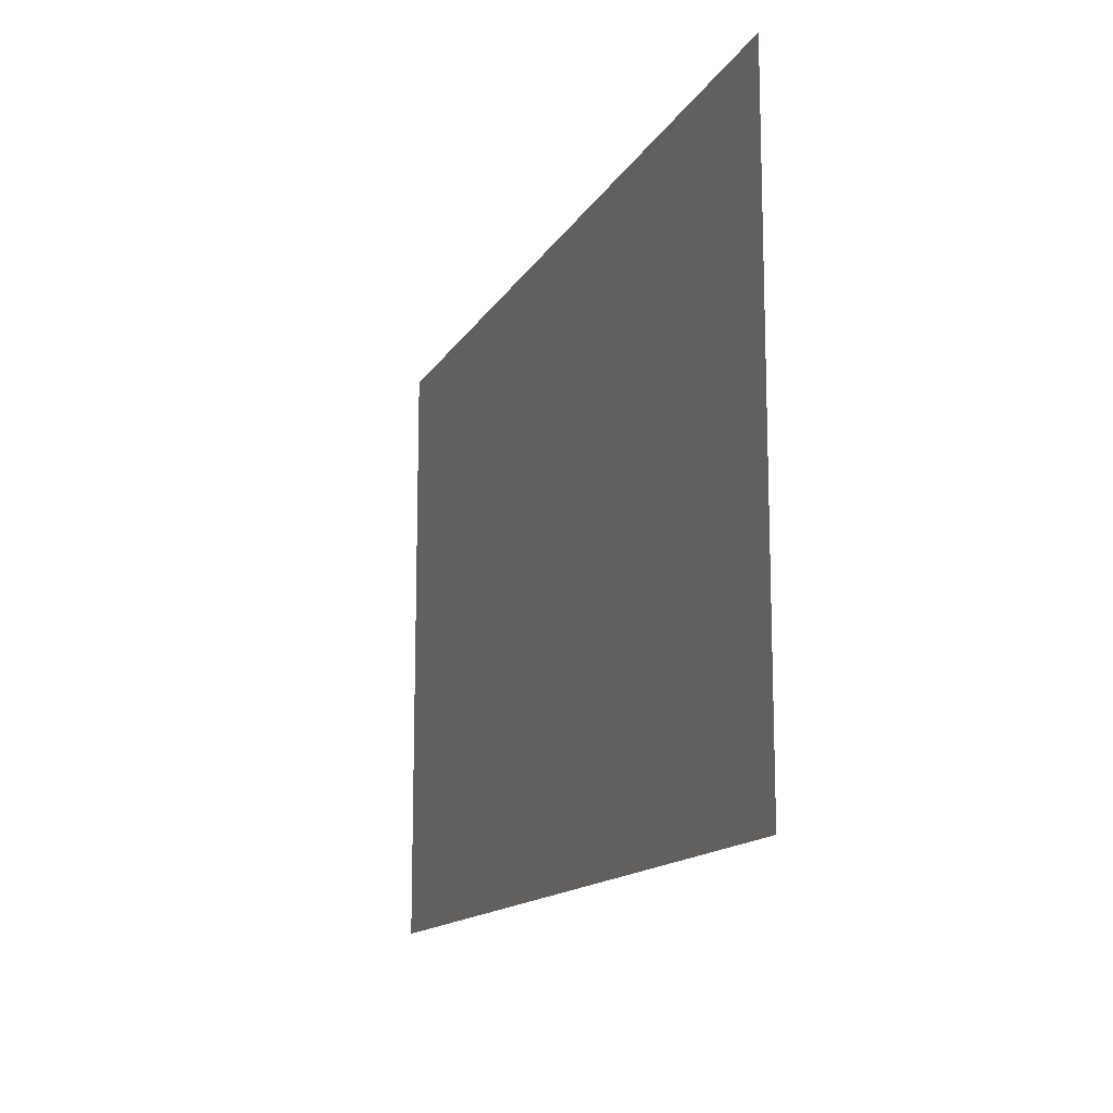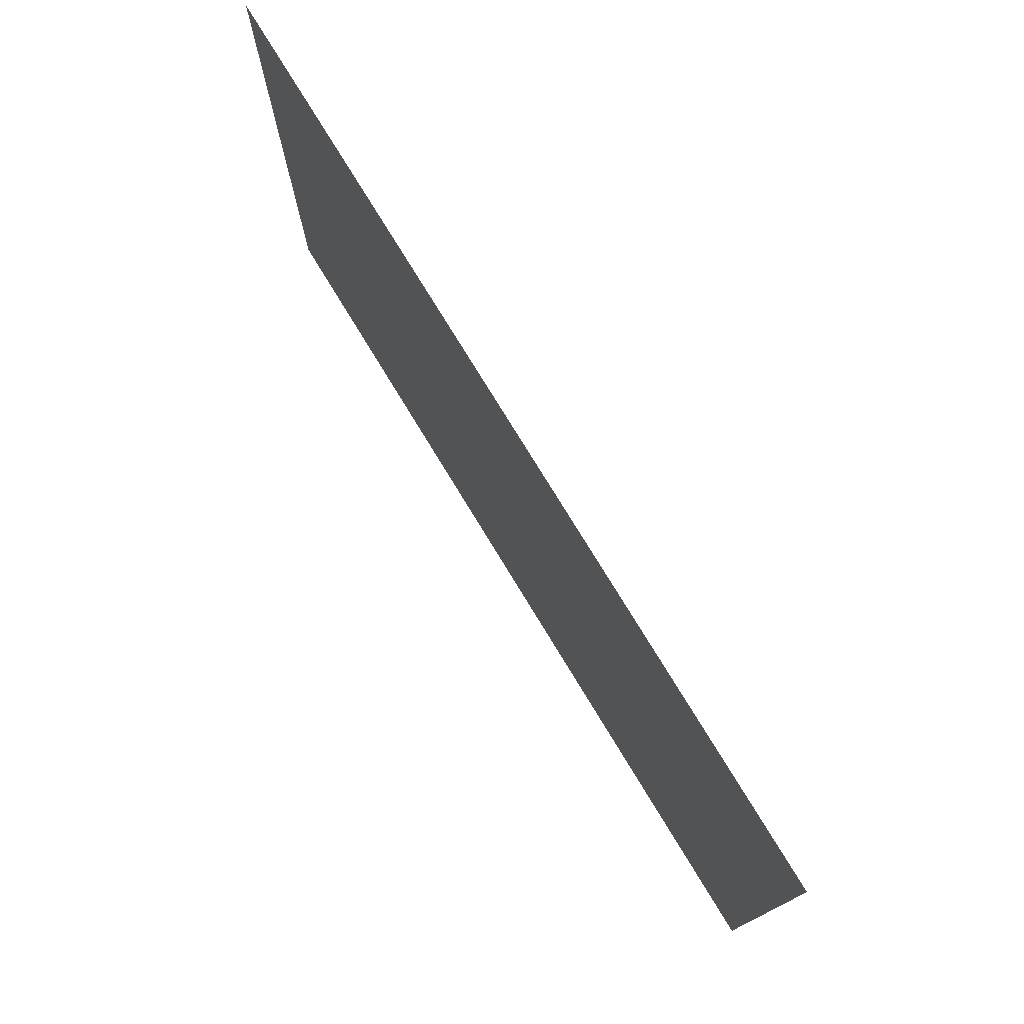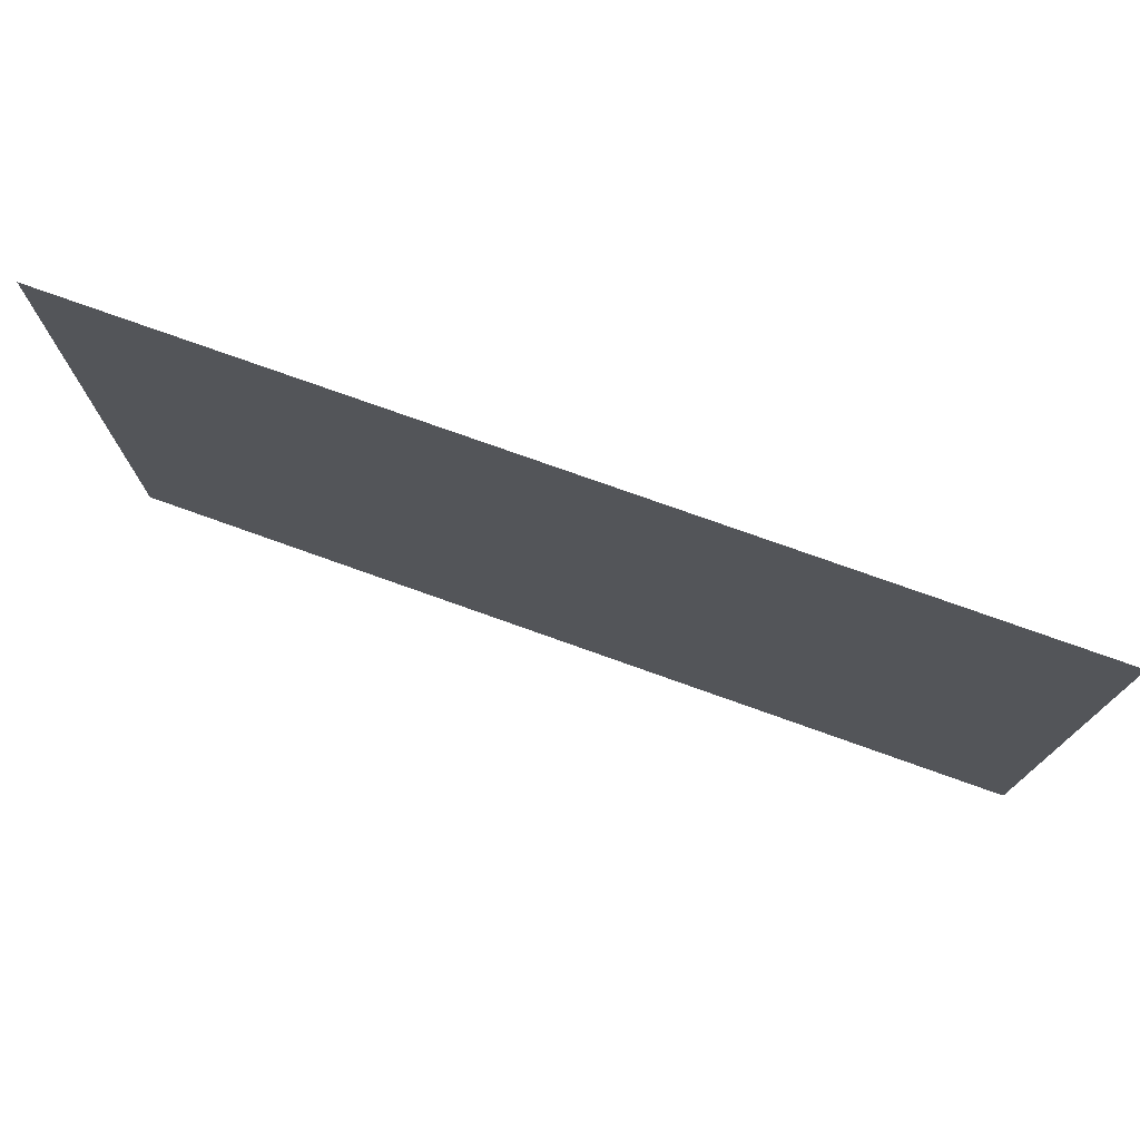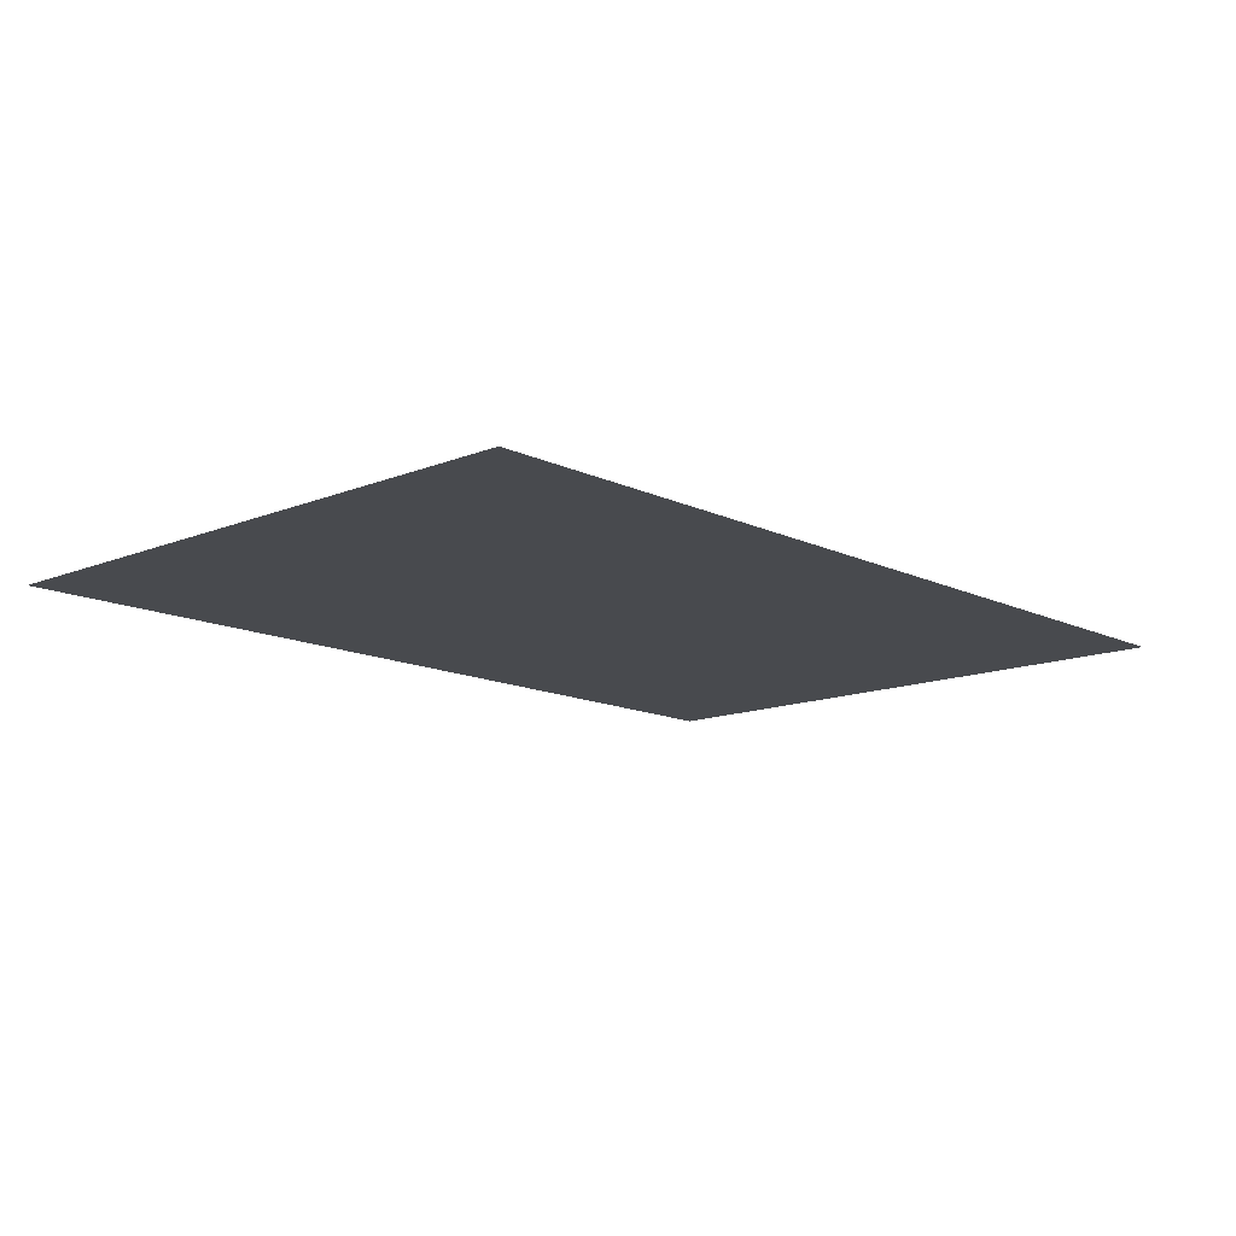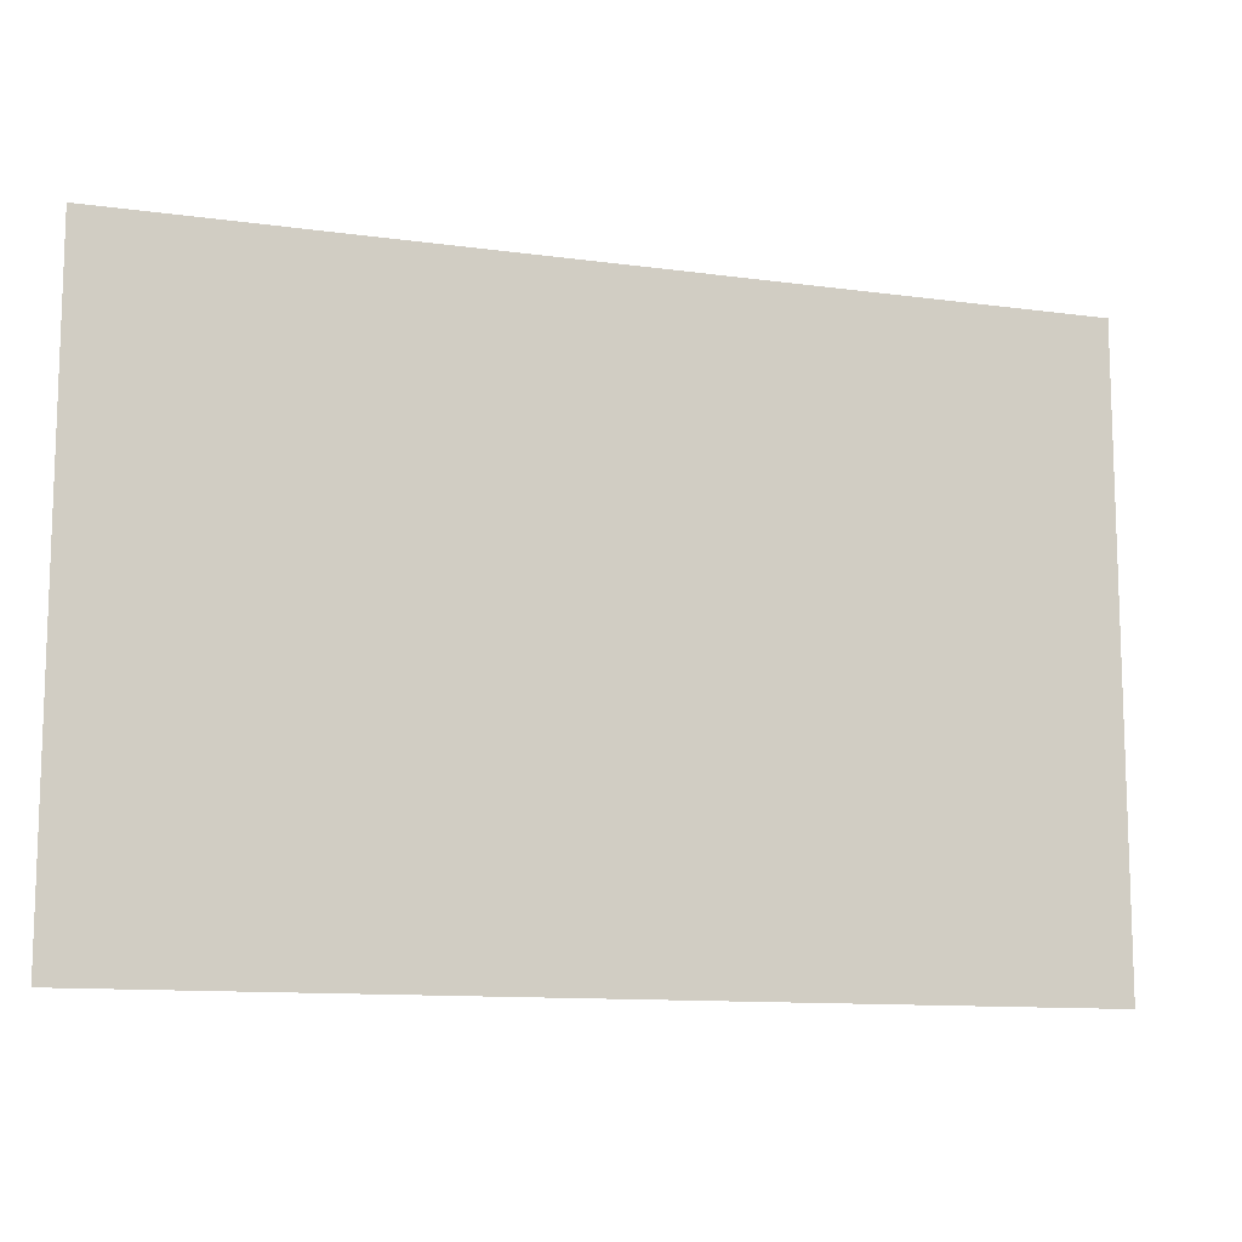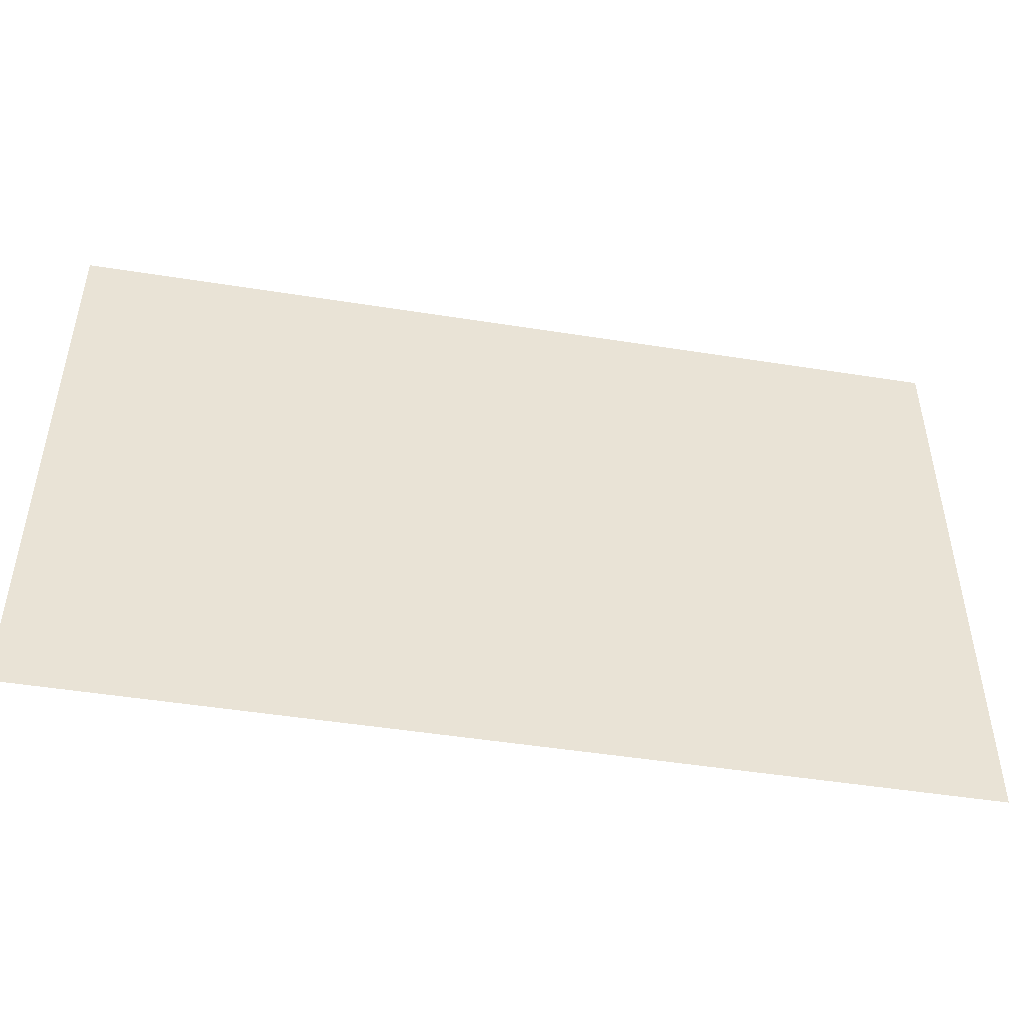
<metadata>
{"format":"obj","ext":"obj","renderer":"f3d","projection":"perspective","resolution":1024,"background":"white","views":[{"elev":-13.7,"azim":70.4,"up":"+Z"},{"elev":76.1,"azim":58.7,"up":"+Z"},{"elev":75.8,"azim":-160.3,"up":"+Z"},{"elev":-13.2,"azim":-47.3,"up":"+Y"},{"elev":-11.6,"azim":161.6,"up":"+Z"},{"elev":-48.1,"azim":169.9,"up":"+Z"}]}
</metadata>
<code>
o GroundPlane
v -15 0 3.491
v 15 0 3.491
v -15 0 -16.51
v 15 0 -16.51
f 1 2 4 3

</code>
